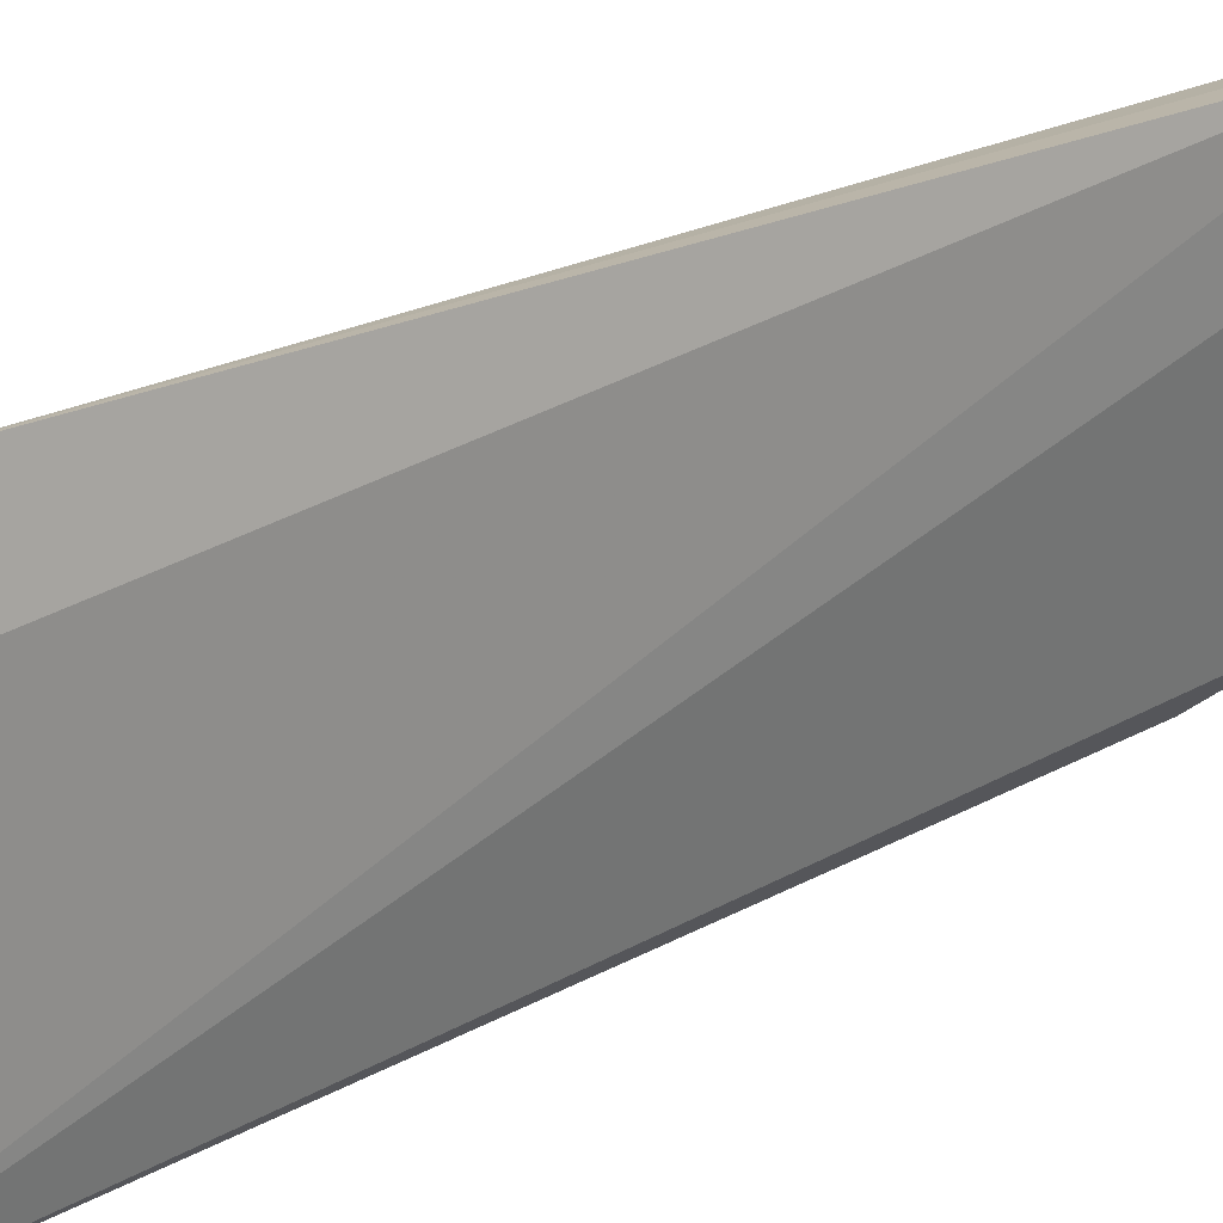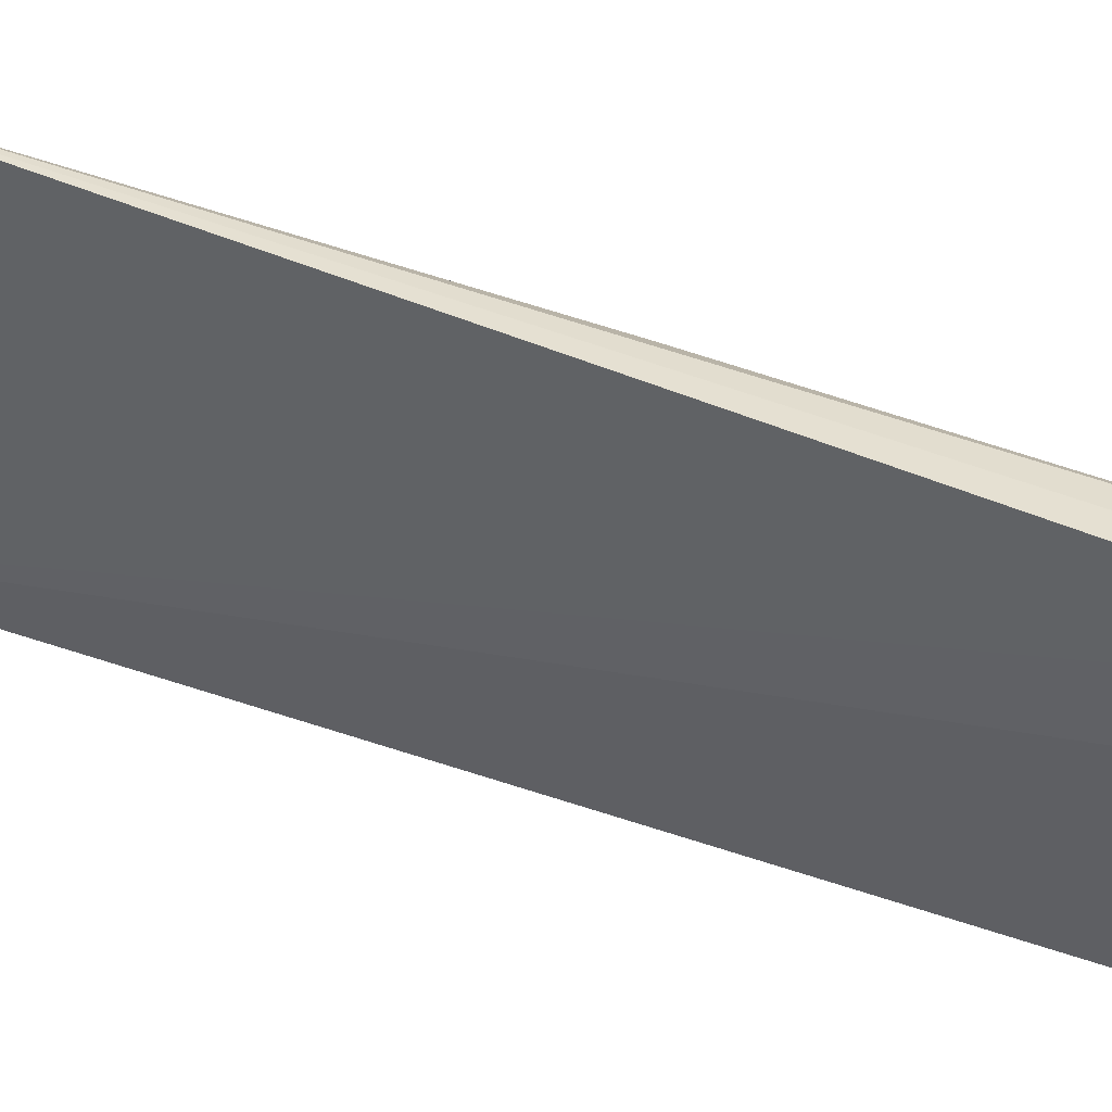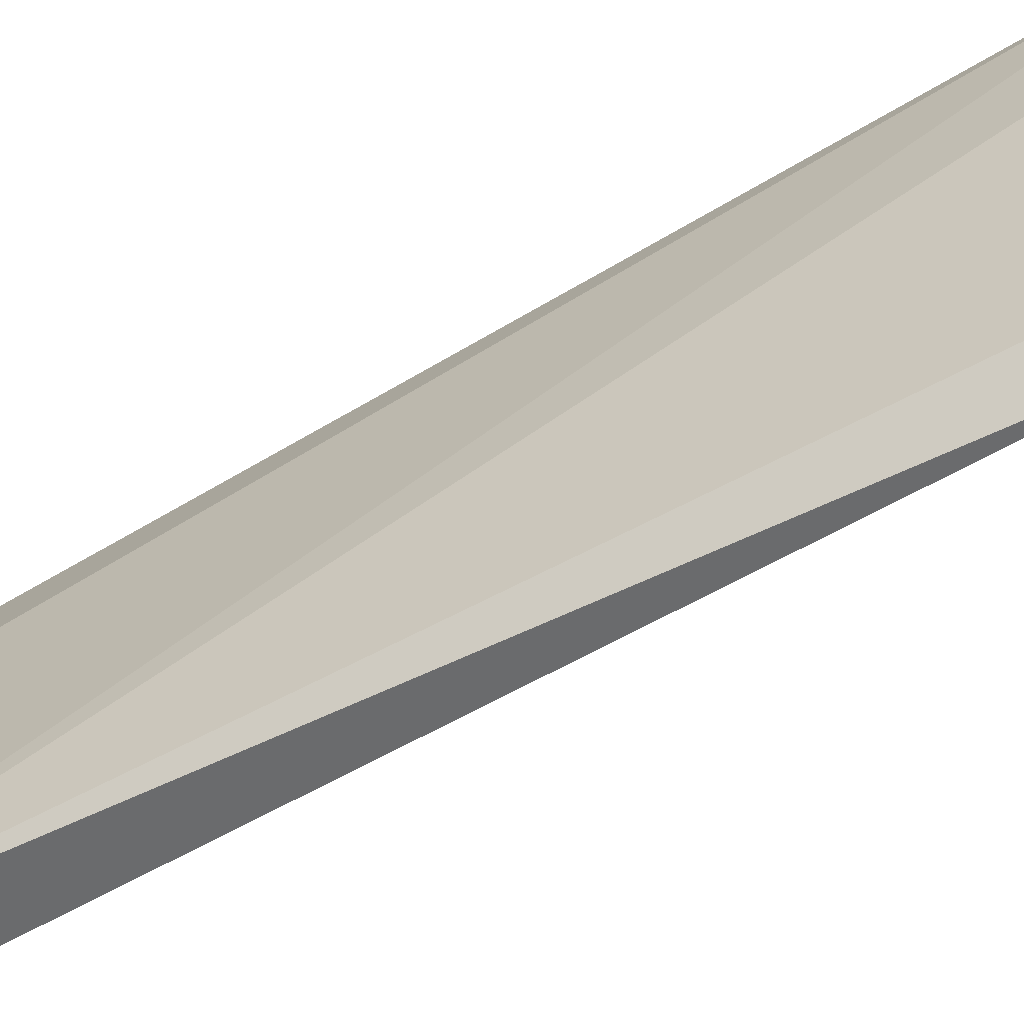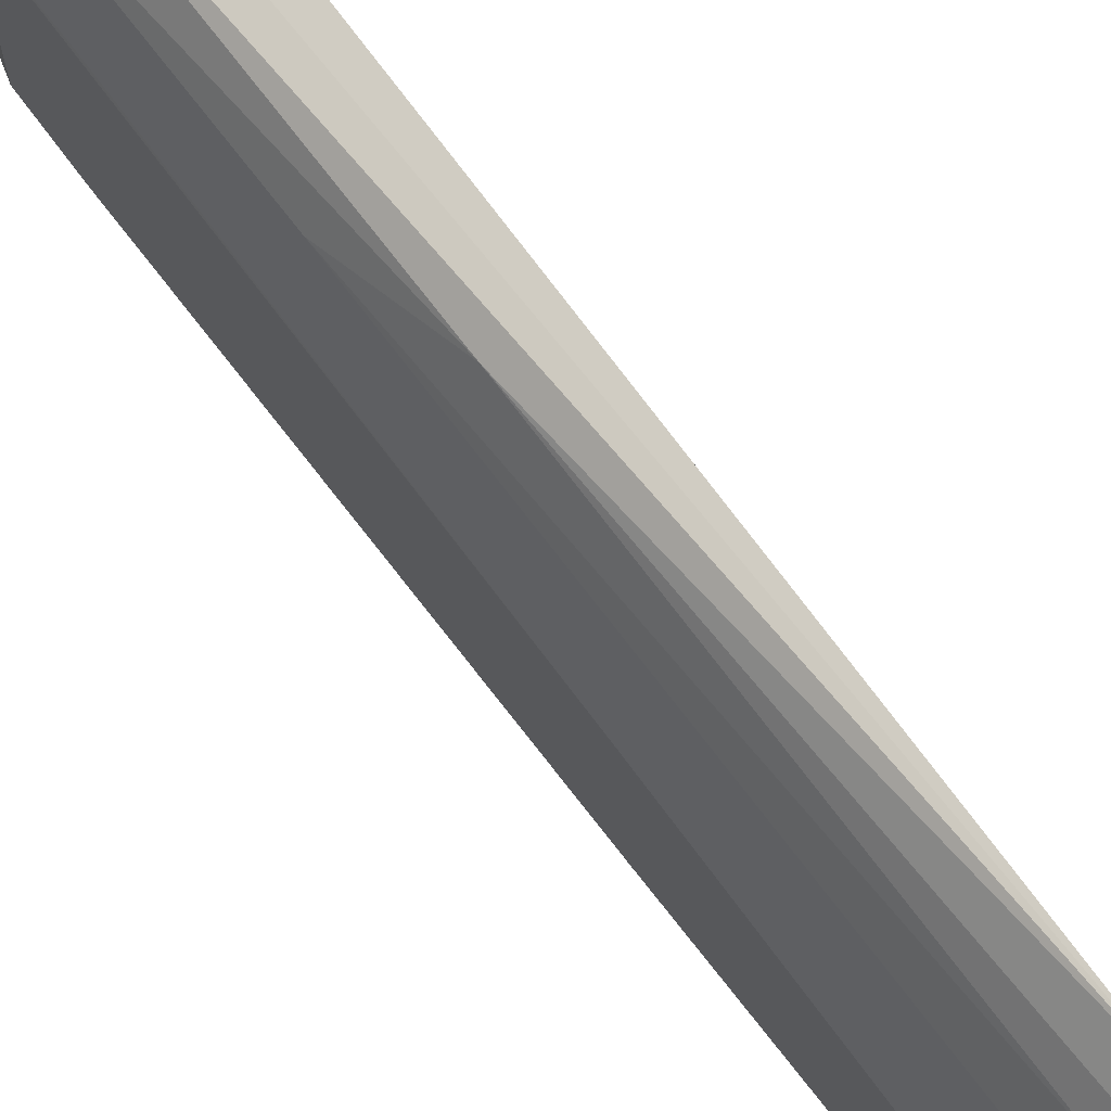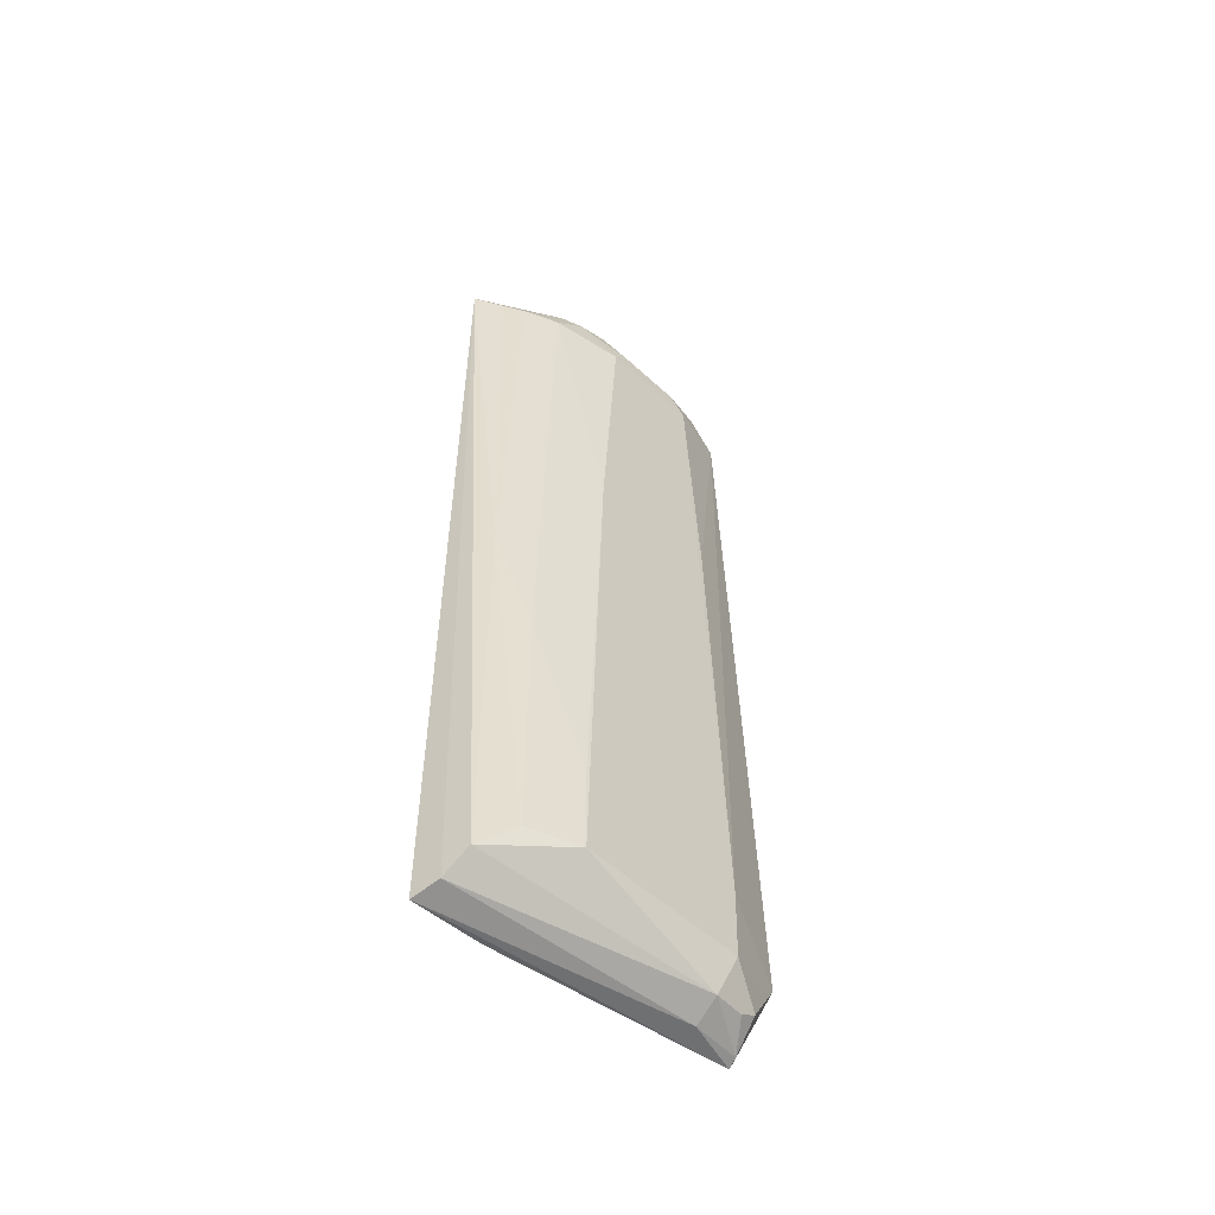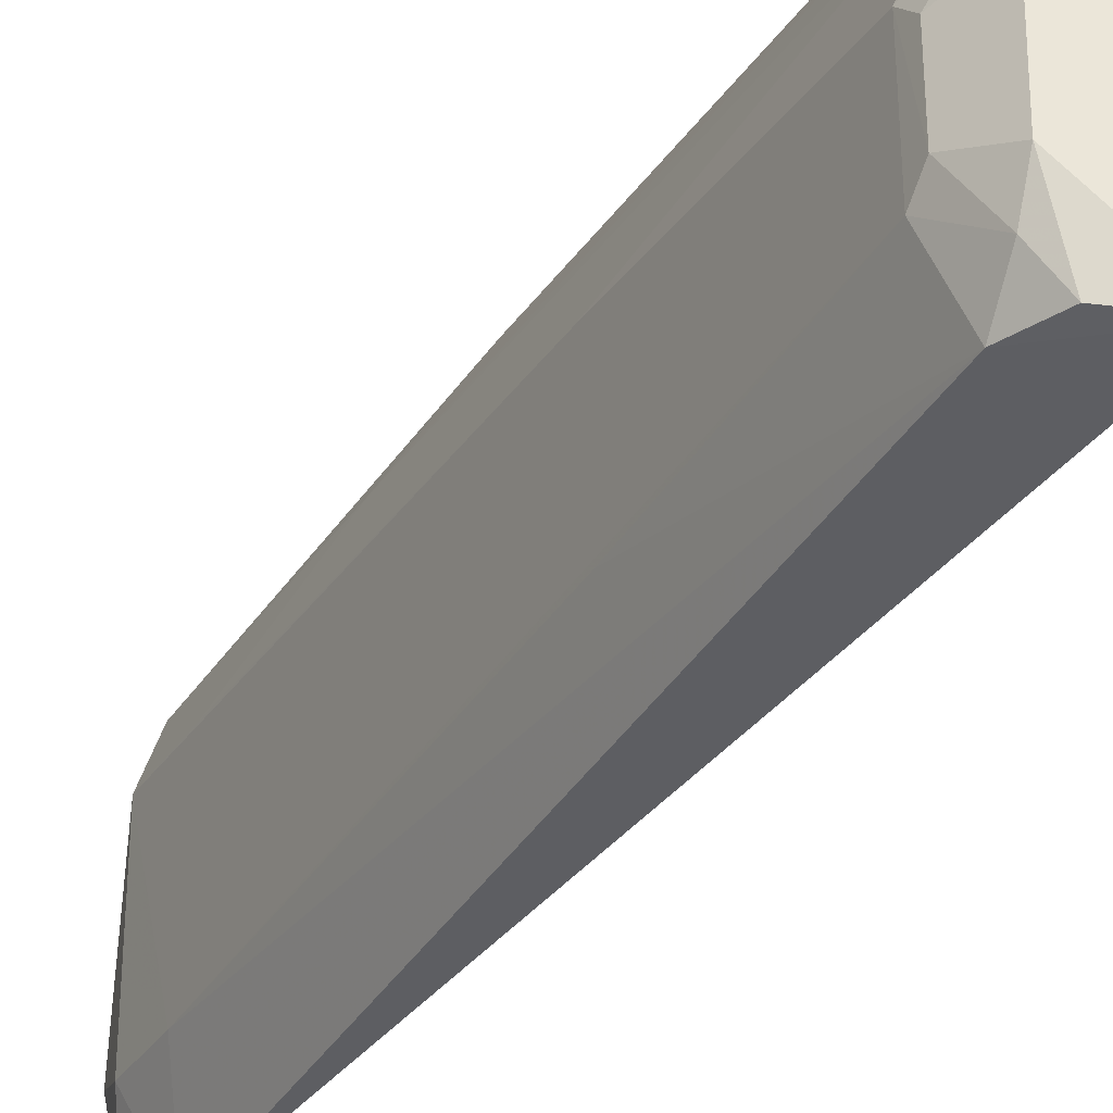
<metadata>
{"format":"obj","ext":"obj","renderer":"f3d","projection":"perspective","resolution":1024,"background":"white","views":[{"elev":25.3,"azim":49.2,"up":"+Y"},{"elev":48.0,"azim":113.2,"up":"+Y"},{"elev":-66.8,"azim":119.4,"up":"+Y"},{"elev":68.6,"azim":-36.8,"up":"+Y"},{"elev":-52.9,"azim":-135.0,"up":"+Z"},{"elev":-32.8,"azim":-27.7,"up":"+Y"}]}
</metadata>
<code>
v -0.01757 0.007853 0.06556
v -0.01747 -0.009236 0.06533
v -0.01684 0.0126 0.0003622
v -0.01703 0.007634 0.0004377
v -0.0231 -0.005943 0.004566
v -0.02316 -0.002445 0.06029
v -0.01939 -0.008923 0.0004838
v -0.02179 -0.008379 0.06031
v -0.0219 -0.00361 0.06327
v -0.02065 0.01065 0.06023
v -0.02234 -0.004887 0.001518
v -0.02321 -0.00371 0.05905
v -0.02112 -0.01119 0.006586
v -0.02068 -0.008381 0.06313
v -0.02194 -0.006062 0.06231
v -0.01849 0.01378 0.06091
v -0.0231 0.005955 0.004505
v -0.02183 0.003481 0.06333
v -0.02049 -0.005092 0.0005327
v -0.02317 -0.004868 0.04138
v -0.02313 -0.006035 0.009461
v -0.02194 -0.008452 0.002564
v -0.0232 0.003574 0.05901
v -0.01875 0.01218 0.0008689
v -0.02092 0.007085 0.06332
v -0.02012 -0.008686 0.0007645
v -0.02174 0.008261 0.06018
v -0.02314 0.002391 0.06026
v -0.02045 0.01174 0.002444
v -0.02196 -0.007257 0.001825
v -0.02181 0.00946 0.02227
v -0.02186 0.005919 0.06235
v -0.02058 0.01178 0.0299
v -0.02317 0.004815 0.04009
v -0.02185 0.009543 0.004417
v -0.01981 0.0121 0.06027
v -0.02306 0.005977 0.0107
f 1 2 3
f 3 2 4
f 7 4 2
f 7 3 4
f 9 2 1
f 13 7 2
f 13 2 8
f 14 8 2
f 14 2 9
f 15 9 6
f 15 14 9
f 15 8 14
f 15 12 8
f 15 6 12
f 16 1 3
f 17 11 5
f 18 9 1
f 19 3 7
f 20 8 12
f 21 13 8
f 21 5 13
f 21 8 20
f 21 20 12
f 21 17 5
f 22 13 5
f 23 12 6
f 24 19 11
f 24 3 19
f 24 16 3
f 25 18 1
f 25 1 16
f 26 19 7
f 26 11 19
f 26 7 13
f 26 13 22
f 28 23 6
f 28 6 9
f 28 9 18
f 29 24 11
f 29 11 17
f 29 16 24
f 30 26 22
f 30 11 26
f 30 22 5
f 30 5 11
f 31 27 10
f 32 18 25
f 32 25 10
f 32 10 27
f 32 28 18
f 32 27 23
f 32 23 28
f 33 16 29
f 33 31 10
f 34 23 27
f 34 27 31
f 34 17 21
f 34 21 12
f 34 12 23
f 35 29 17
f 35 17 31
f 35 33 29
f 35 31 33
f 36 33 10
f 36 16 33
f 36 25 16
f 36 10 25
f 37 34 31
f 37 31 17
f 37 17 34

</code>
